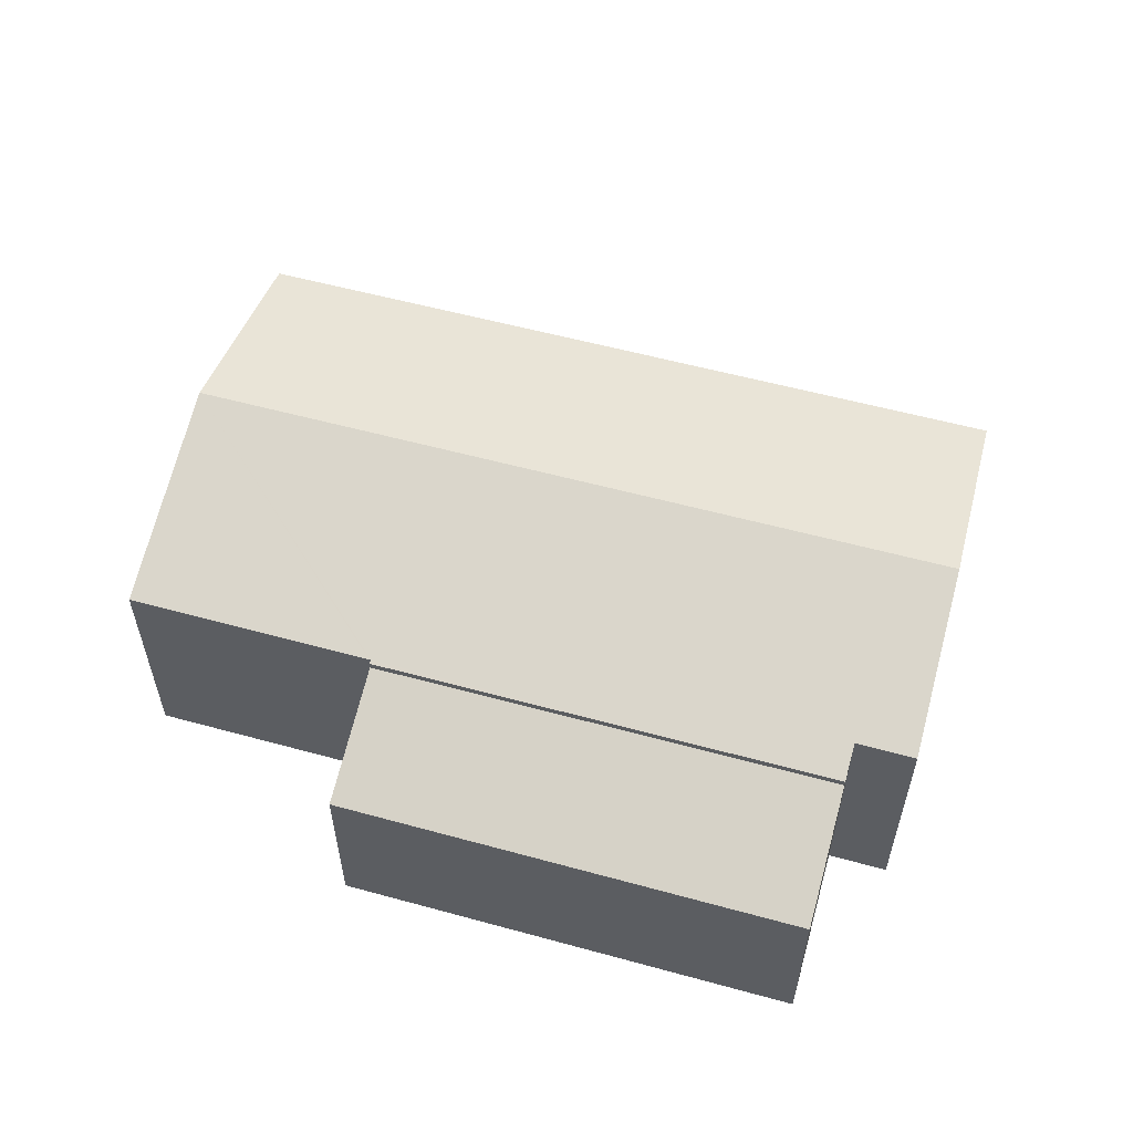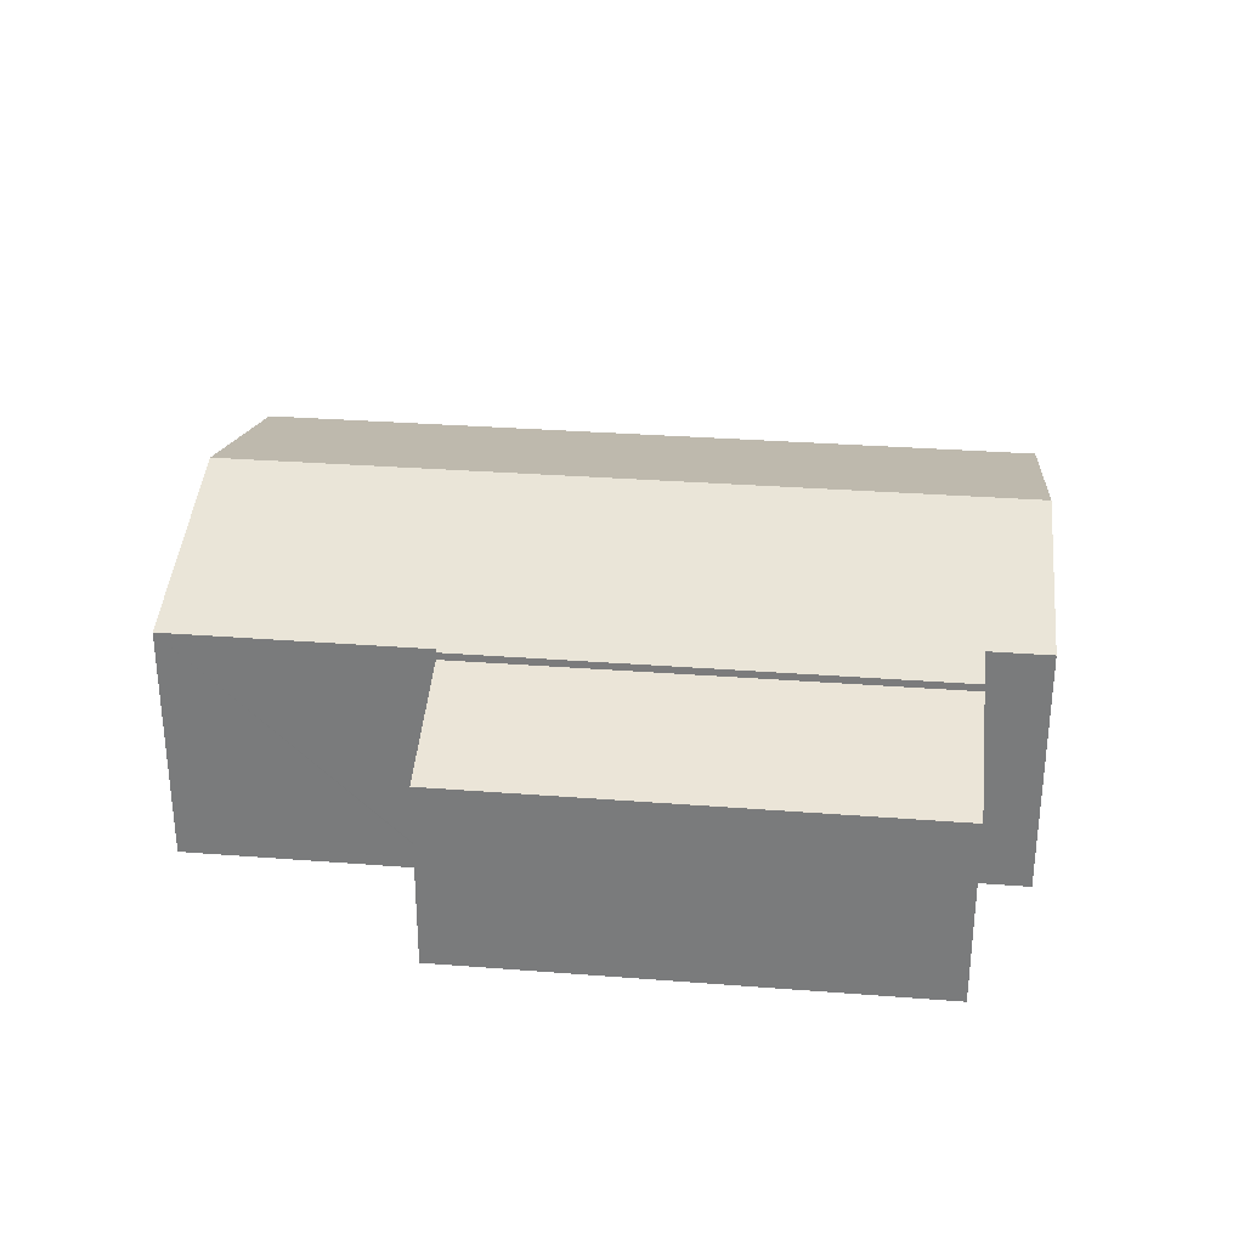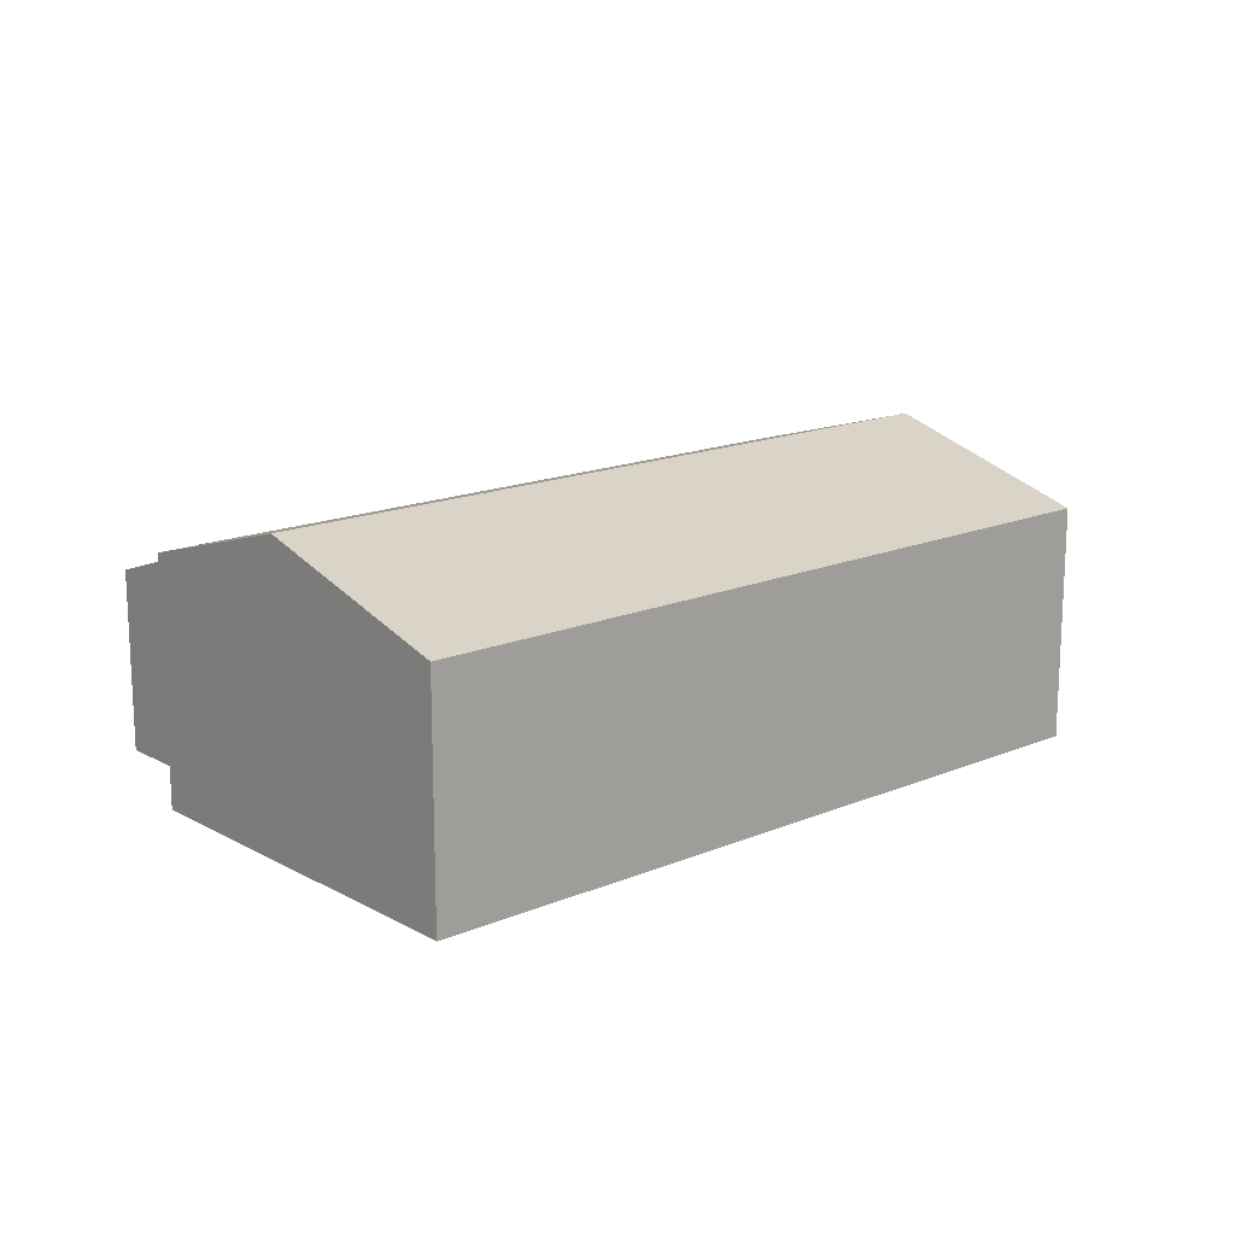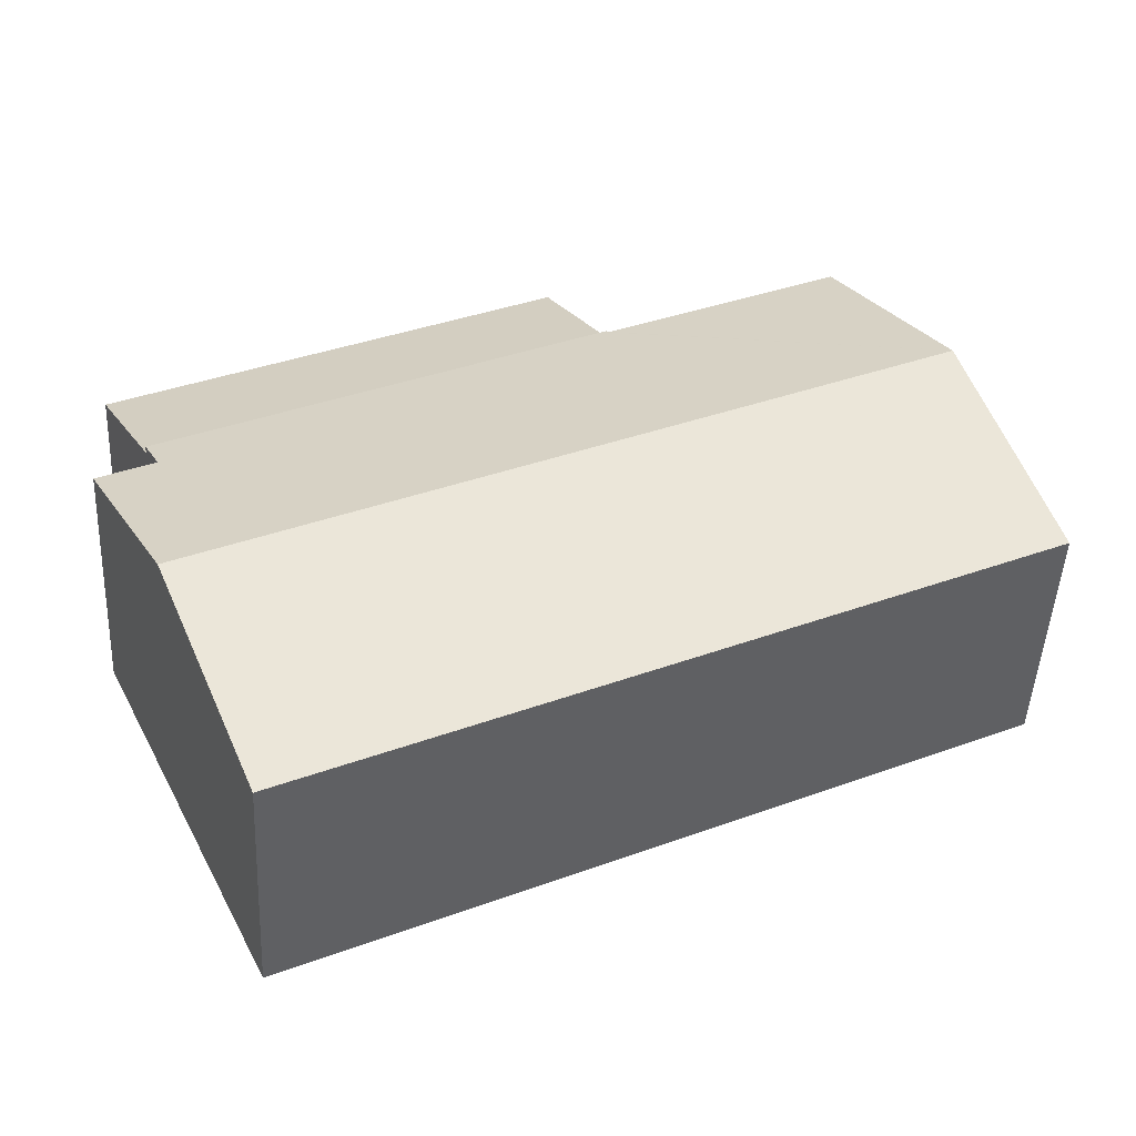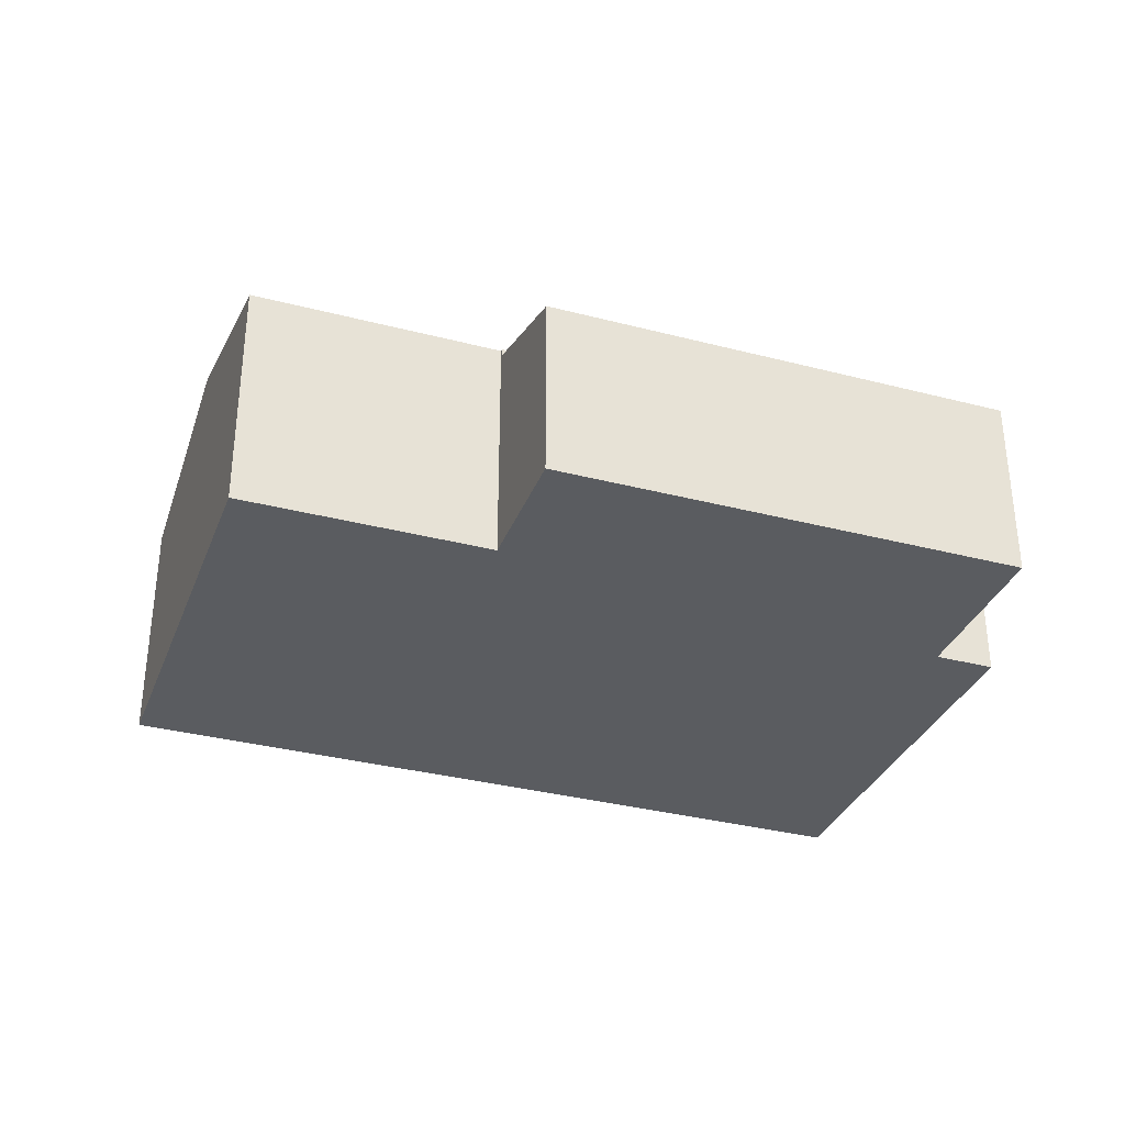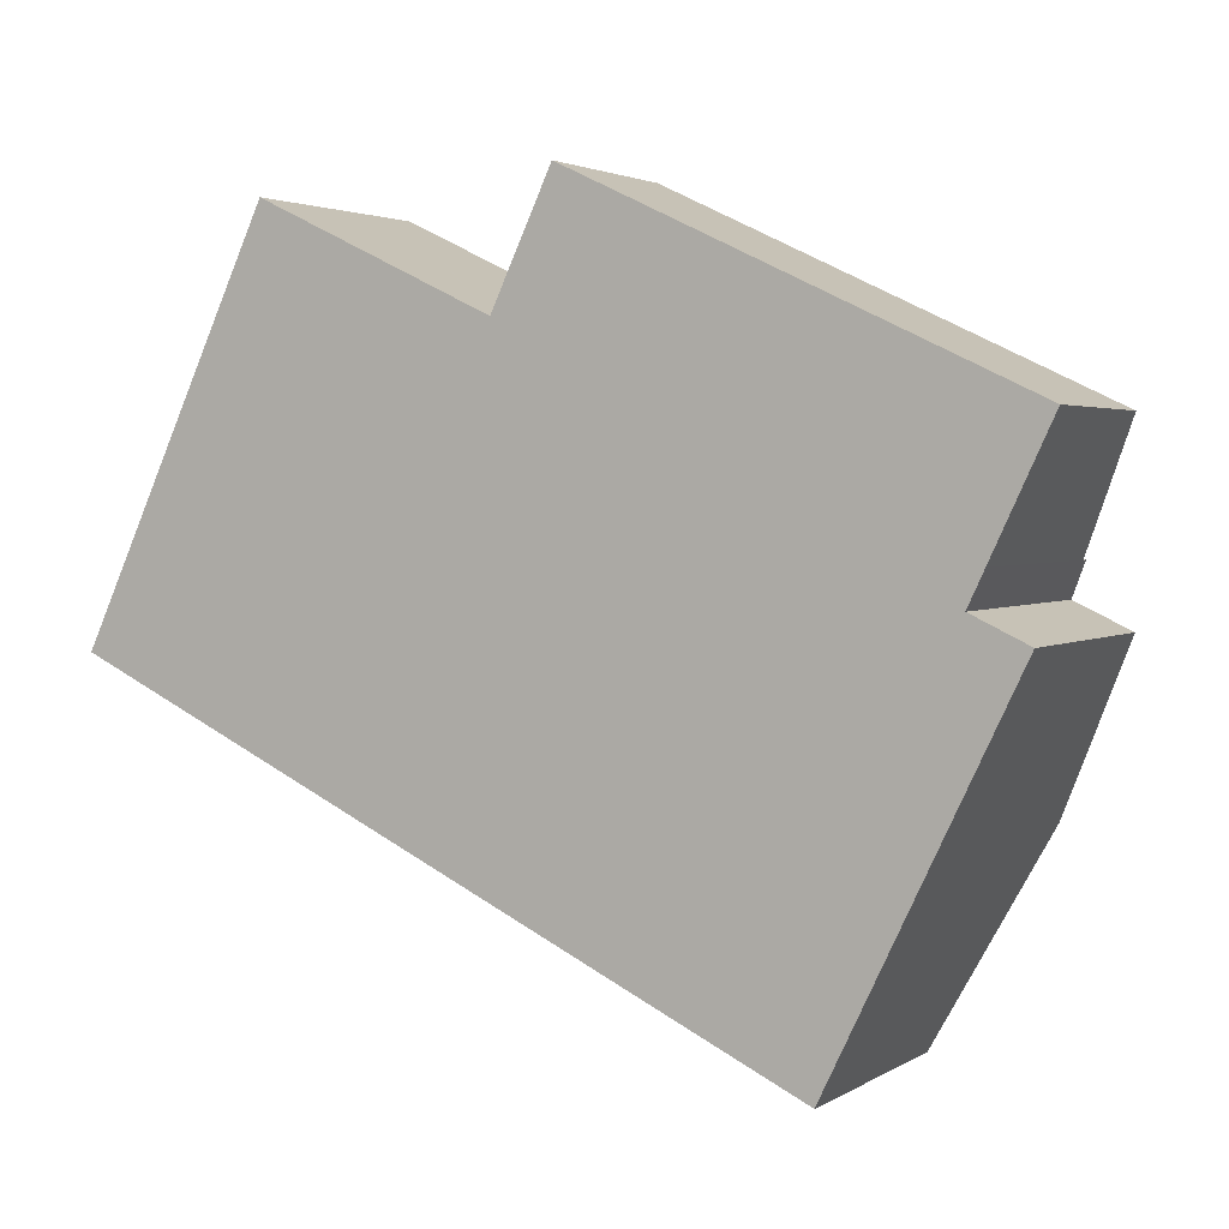
<metadata>
{"format":"obj","ext":"obj","renderer":"f3d","projection":"perspective","resolution":1024,"background":"white","views":[{"elev":57.3,"azim":41.2,"up":"+Y"},{"elev":30.7,"azim":31.7,"up":"+Y"},{"elev":16.1,"azim":164.4,"up":"+Y"},{"elev":-47.3,"azim":177.2,"up":"+Z"},{"elev":-33.7,"azim":5.8,"up":"+Y"},{"elev":2.7,"azim":28.1,"up":"+Z"}]}
</metadata>
<code>
v  22.05 6.165 2.289
v  10.84 6.193 7.495
v  10.88 6.165 7.587
v  10.8 6.193 7.515
v  2.441 7.816 5.163
v  4.876 6.196 10.31
v  21.64 6.44 1.414
v  23.06 6.439 0.74
v  8.322 7.816 2.371
v  20.95 7.816 -3.619
v  18.45 6.193 -8.757
v  5.845 6.193 -2.774
v  0 6.193 3.792e-16
v  10.84 -4.589e-16 7.495
v  10.8 -4.602e-16 7.515
v  4.876 -6.316e-16 10.31
v  10.88 -4.646e-16 7.587
v  22.05 -1.402e-16 2.289
v  21.64 -8.658e-17 1.414
v  23.06 -4.531e-17 0.74
v  0 0 0
v  2.441 -3.161e-16 5.163
v  20.95 2.216e-16 -3.619
v  18.45 5.362e-16 -8.757
v  5.845 1.699e-16 -2.774
v  10.88 5.975 7.587
v  23.53 4.848 5.432
v  22.05 5.978 2.289
v  20.27 4.849 6.975
v  12.36 4.851 10.71
v  12.36 -6.56e-16 10.71
v  20.27 -4.271e-16 6.975
v  23.53 -3.326e-16 5.432
g defaultobject
f 1 2 3
f 4 5 6
f 5 4 2
f 5 2 1
f 5 1 7
f 5 7 8
f 5 8 9
f 9 8 10
f 11 9 10
f 9 11 12
f 9 12 5
f 5 12 13
f 4 14 2
f 14 4 6
f 14 6 15
f 15 6 16
f 17 1 3
f 1 17 18
f 19 8 7
f 8 19 20
f 14 3 2
f 3 14 17
f 21 5 13
f 5 21 6
f 6 21 22
f 6 22 16
f 1 19 7
f 19 1 18
f 20 10 8
f 10 20 11
f 11 20 23
f 11 23 24
f 24 12 11
f 12 24 25
f 12 25 13
f 13 25 21
f 23 25 24
f 25 23 20
f 25 20 19
f 25 19 18
f 25 18 14
f 14 18 17
f 14 21 25
f 21 14 15
f 21 15 22
f 22 15 16
f 26 27 28
f 27 26 29
f 29 26 30
f 31 29 30
f 29 31 32
f 29 32 27
f 27 32 33
f 27 18 28
f 18 27 33
f 18 26 28
f 26 18 17
f 17 30 26
f 30 17 31
f 32 18 33
f 18 32 17
f 17 32 31

</code>
